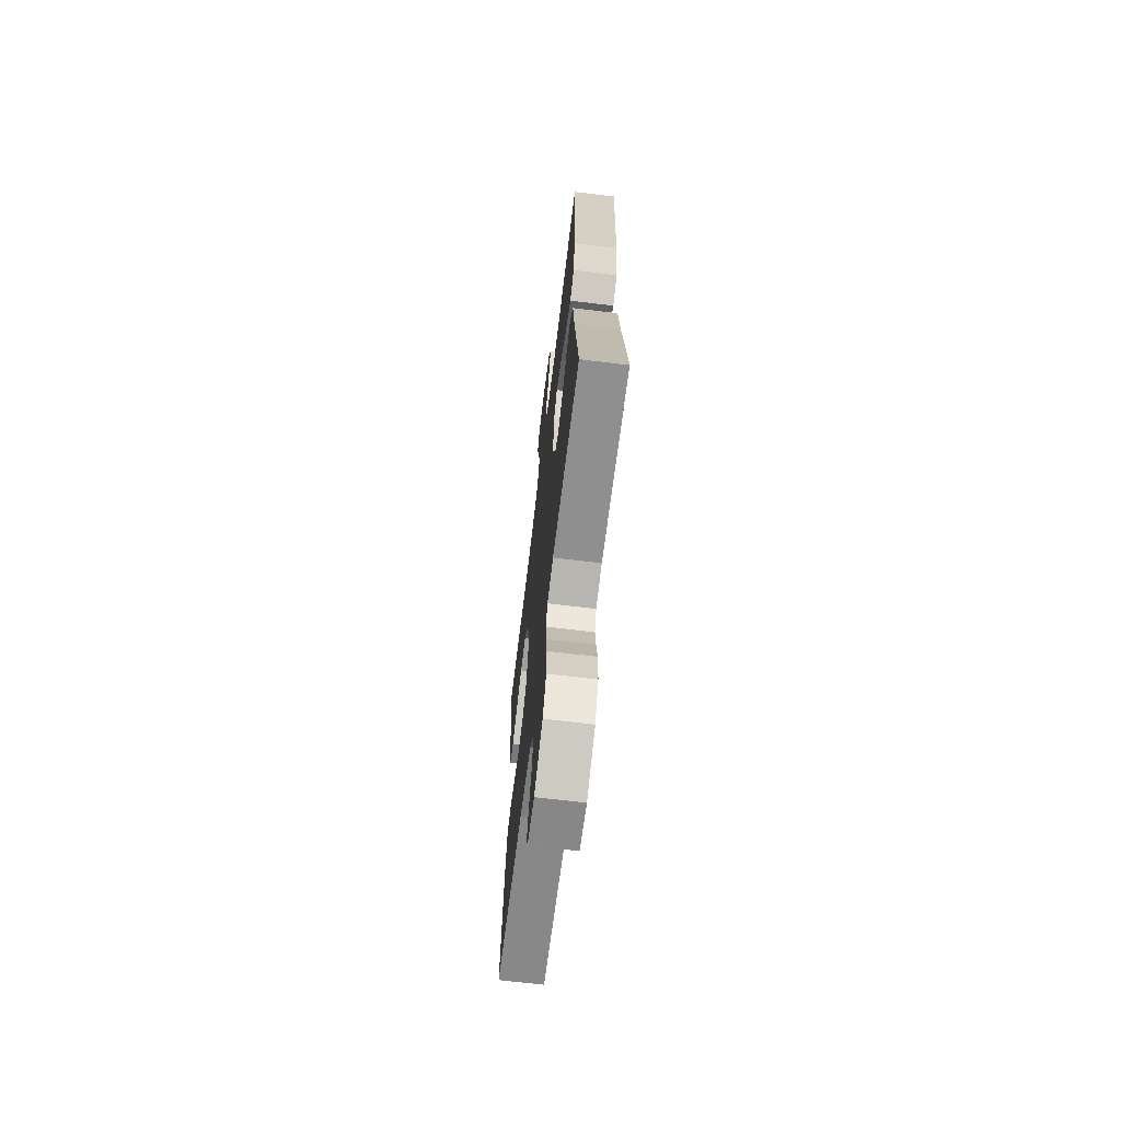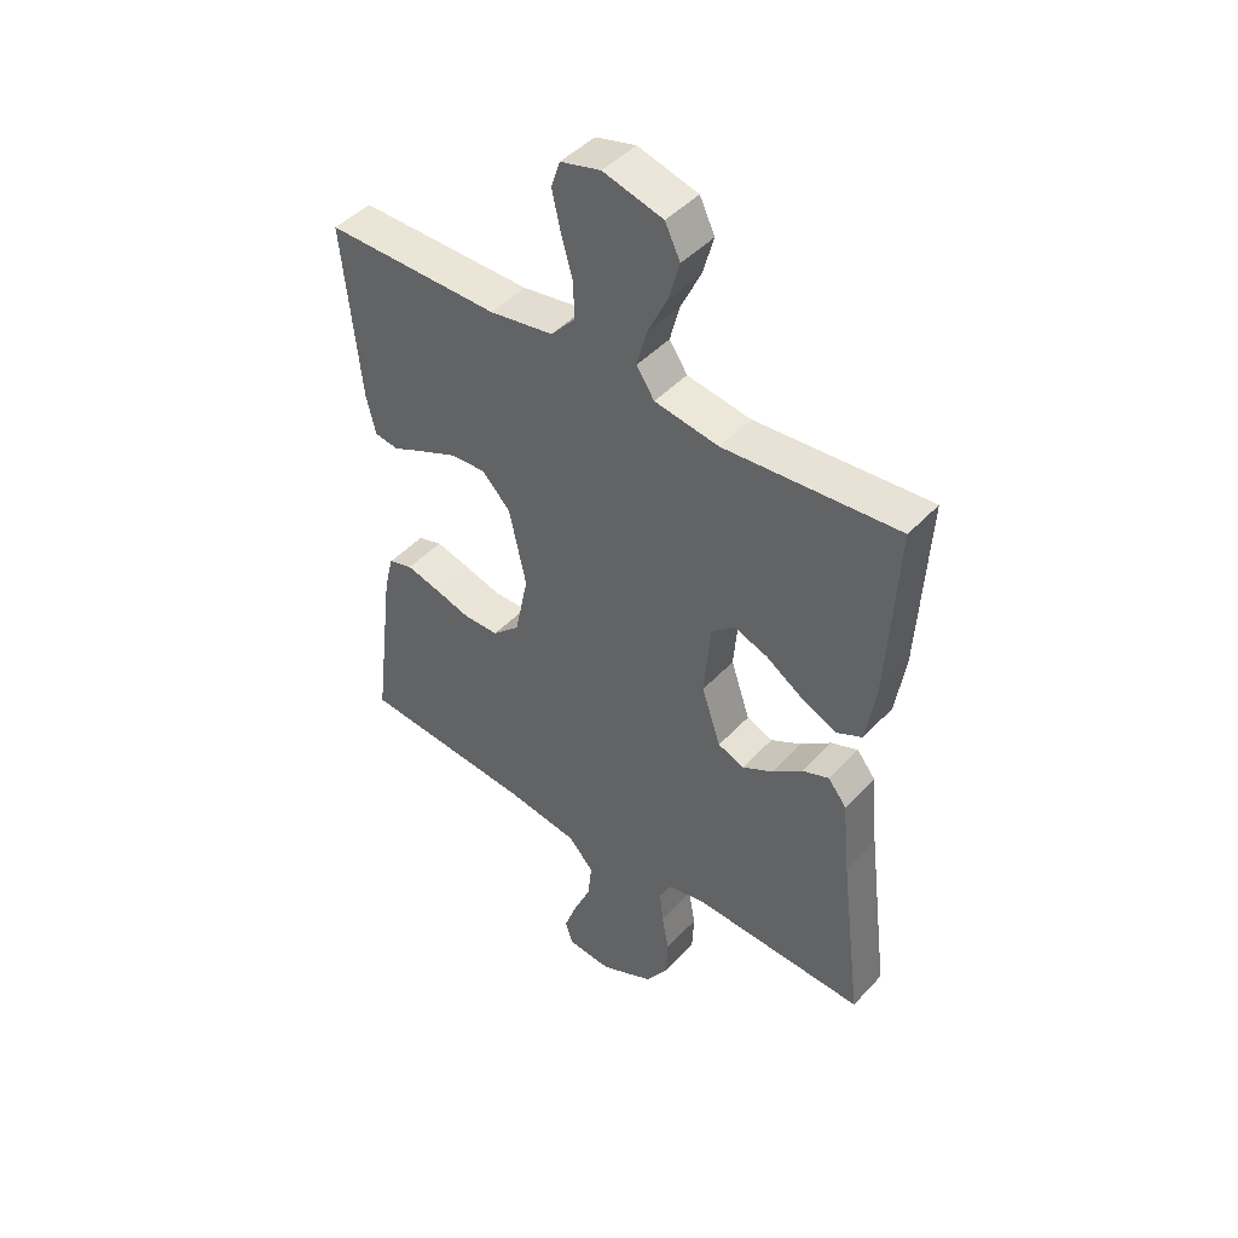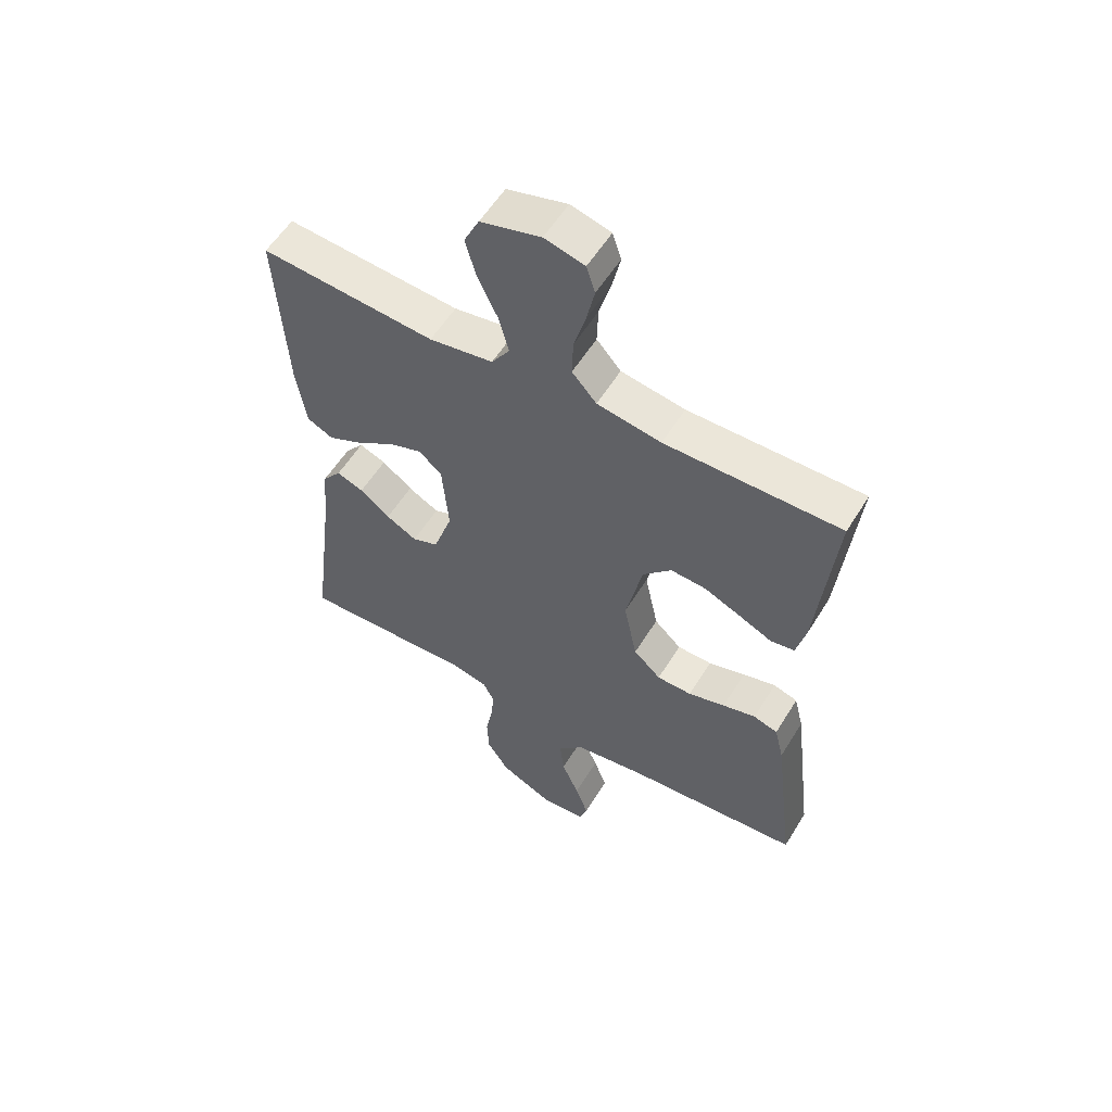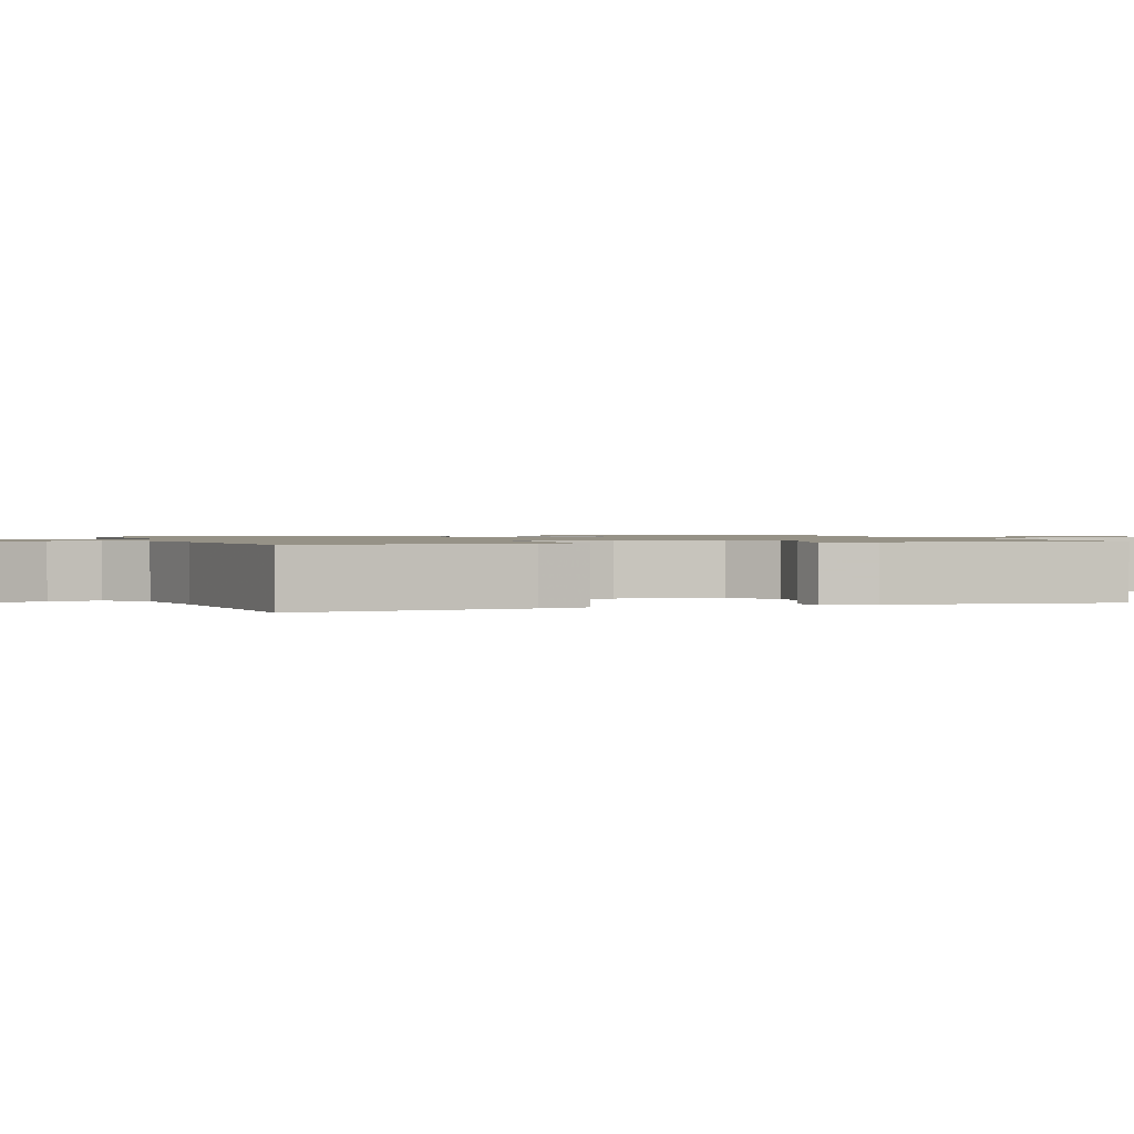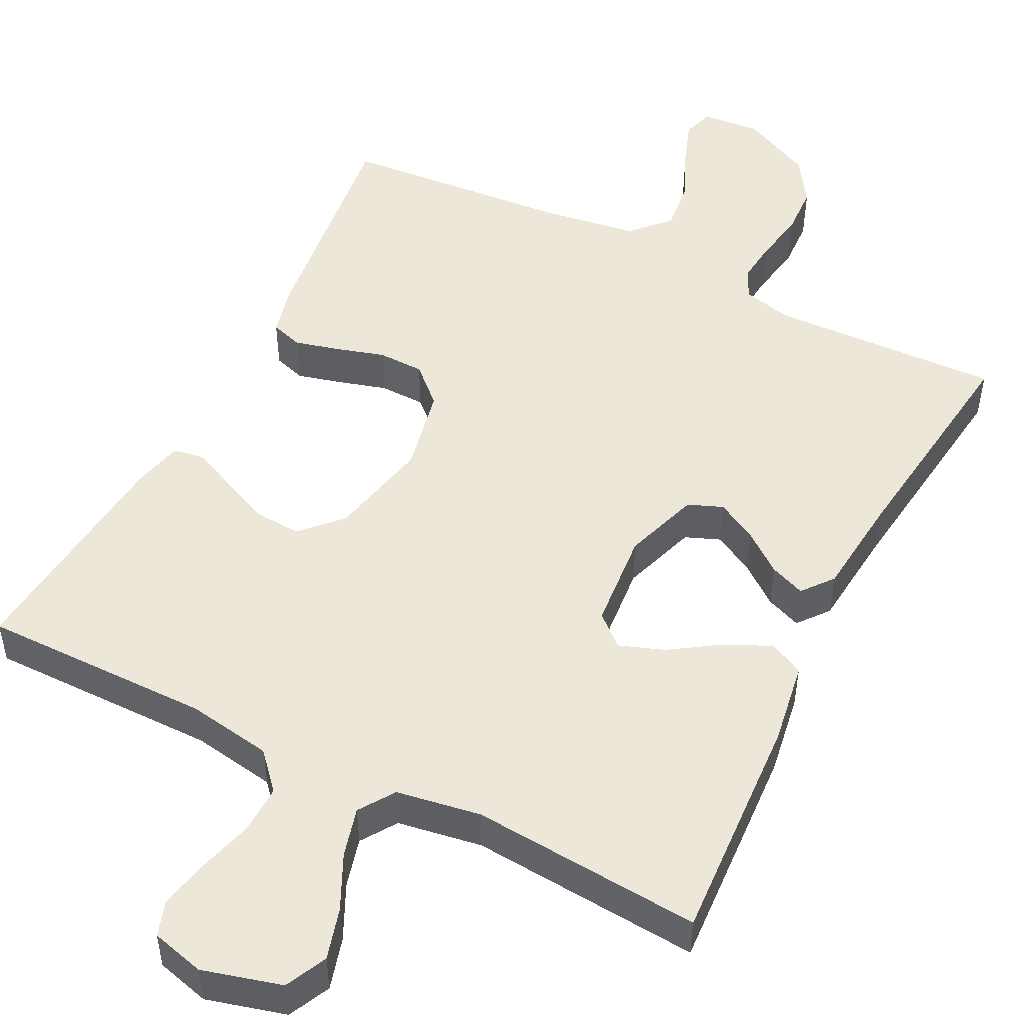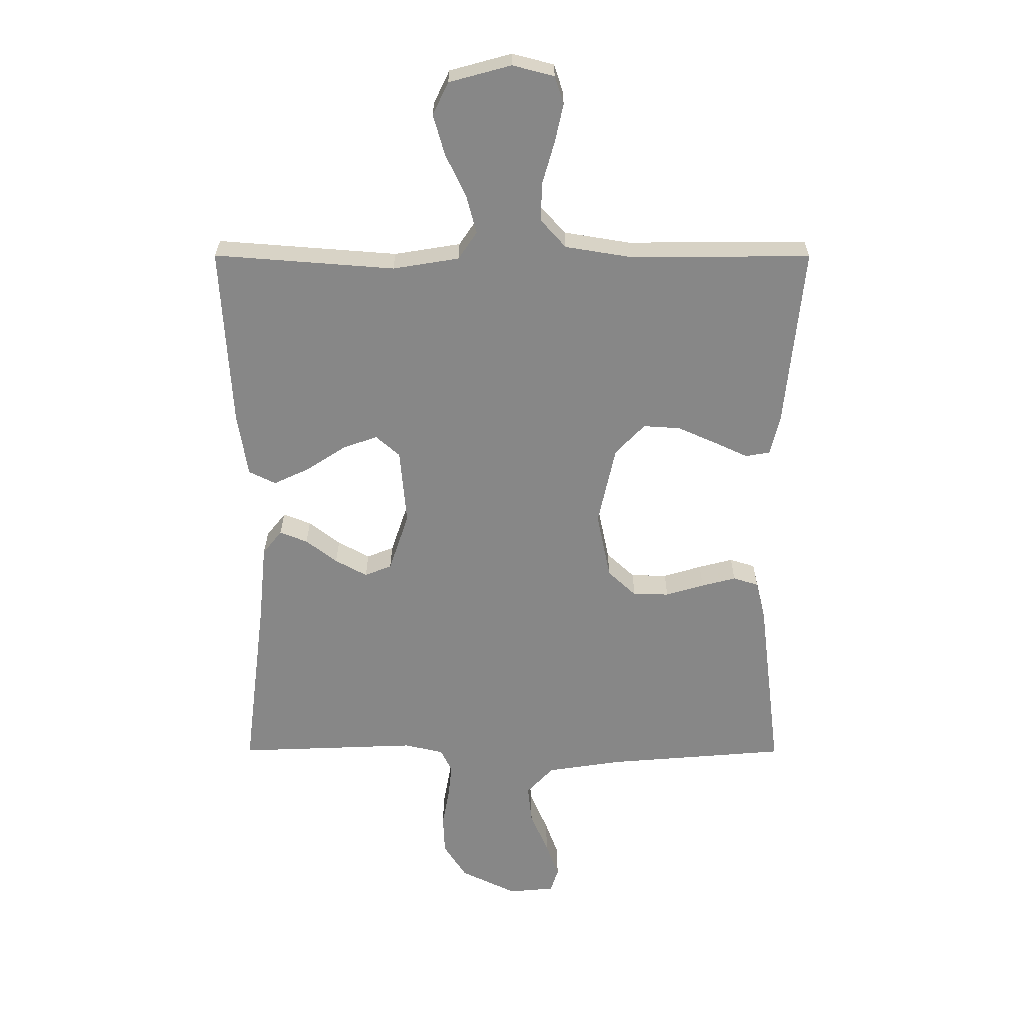
<metadata>
{"format":"obj","ext":"obj","renderer":"f3d","projection":"perspective","resolution":1024,"background":"white","views":[{"elev":-67.7,"azim":83.1,"up":"+Z"},{"elev":45.5,"azim":39.7,"up":"+Z"},{"elev":56.7,"azim":-148.7,"up":"+Z"},{"elev":1.1,"azim":-109.4,"up":"+Y"},{"elev":50.1,"azim":26.8,"up":"+Y"},{"elev":27.6,"azim":-179.8,"up":"+Z"}]}
</metadata>
<code>
v 0.5 0.07 0.5
v 0.483 0.07 0.2
v 0.466 0.07 0.093
v 0.421 0.07 0.071
v 0.361 0.07 0.099
v 0.297 0.07 0.141
v 0.239 0.07 0.162
v 0.199 0.07 0.127
v 0.188 0.07 0
v 0.221 0.07 -0.098
v 0.266 0.07 -0.116
v 0.319 0.07 -0.087
v 0.371 0.07 -0.047
v 0.417 0.07 -0.029
v 0.449 0.07 -0.069
v 0.462 0.07 -0.2
v 0.5 0.07 -0.5
v 0.2 0.07 -0.488
v 0.135 0.07 -0.503
v 0.116 0.07 -0.542
v 0.122 0.07 -0.598
v 0.134 0.07 -0.664
v 0.131 0.07 -0.73
v 0.093 0.07 -0.789
v 0 0.07 -0.834
v -0.077 0.07 -0.827
v -0.09 0.07 -0.787
v -0.068 0.07 -0.726
v -0.038 0.07 -0.657
v -0.031 0.07 -0.592
v -0.076 0.07 -0.544
v -0.2 0.07 -0.525
v -0.5 0.07 -0.5
v -0.463 0.07 -0.2
v -0.447 0.07 -0.135
v -0.405 0.07 -0.122
v -0.348 0.07 -0.137
v -0.284 0.07 -0.156
v -0.224 0.07 -0.155
v -0.177 0.07 -0.111
v -0.154 0.07 0
v -0.183 0.07 0.133
v -0.232 0.07 0.184
v -0.293 0.07 0.18
v -0.357 0.07 0.152
v -0.413 0.07 0.126
v -0.454 0.07 0.133
v -0.47 0.07 0.2
v -0.5 0.07 0.5
v -0.2 0.07 0.498
v -0.09 0.07 0.516
v -0.048 0.07 0.563
v -0.05 0.07 0.627
v -0.07 0.07 0.697
v -0.084 0.07 0.761
v -0.069 0.07 0.807
v 0 0.07 0.825
v 0.103 0.07 0.797
v 0.129 0.07 0.743
v 0.11 0.07 0.676
v 0.076 0.07 0.605
v 0.059 0.07 0.541
v 0.09 0.07 0.495
v 0.2 0.07 0.477
v 0.5 0 0.5
v 0.483 0 0.2
v 0.466 0 0.093
v 0.421 0 0.071
v 0.361 0 0.099
v 0.297 0 0.141
v 0.239 0 0.162
v 0.199 0 0.127
v 0.188 0 0
v 0.221 0 -0.098
v 0.266 0 -0.116
v 0.319 0 -0.087
v 0.371 0 -0.047
v 0.417 0 -0.029
v 0.449 0 -0.069
v 0.462 0 -0.2
v 0.5 0 -0.5
v 0.2 0 -0.488
v 0.135 0 -0.503
v 0.116 0 -0.542
v 0.122 0 -0.598
v 0.134 0 -0.664
v 0.131 0 -0.73
v 0.093 0 -0.789
v 0 0 -0.834
v -0.077 0 -0.827
v -0.09 0 -0.787
v -0.068 0 -0.726
v -0.038 0 -0.657
v -0.031 0 -0.592
v -0.076 0 -0.544
v -0.2 0 -0.525
v -0.5 0 -0.5
v -0.463 0 -0.2
v -0.447 0 -0.135
v -0.405 0 -0.122
v -0.348 0 -0.137
v -0.284 0 -0.156
v -0.224 0 -0.155
v -0.177 0 -0.111
v -0.154 0 0
v -0.183 0 0.133
v -0.232 0 0.184
v -0.293 0 0.18
v -0.357 0 0.152
v -0.413 0 0.126
v -0.454 0 0.133
v -0.47 0 0.2
v -0.5 0 0.5
v -0.2 0 0.498
v -0.09 0 0.516
v -0.048 0 0.563
v -0.05 0 0.627
v -0.07 0 0.697
v -0.084 0 0.761
v -0.069 0 0.807
v 0 0 0.825
v 0.103 0 0.797
v 0.129 0 0.743
v 0.11 0 0.676
v 0.076 0 0.605
v 0.059 0 0.541
v 0.09 0 0.495
v 0.2 0 0.477
f 58 59 60 61
f 58 61 62
f 57 58 62
f 56 57 62
f 53 54 55 56
f 53 56 62
f 52 53 62 63
f 47 48 49 50
f 45 46 47 50
f 44 45 50 51
f 43 44 51 52
f 35 36 37 38
f 33 34 35 38
f 32 33 38 39
f 31 32 39 40
f 26 27 28 29
f 24 25 26 29
f 24 29 30
f 21 22 23 24
f 20 21 24 30
f 19 20 30 31
f 16 17 18
f 12 13 14 15
f 11 12 15 16
f 10 11 16 18
f 3 4 5 6
f 3 6 7
f 64 1 2 3
f 63 64 3 7
f 42 43 52 63
f 41 42 63 7
f 9 10 18 19
f 8 9 19 31
f 40 41 7 8
f 8 31 40
f 125 124 123 122
f 126 125 122
f 126 122 121
f 126 121 120
f 120 119 118 117
f 126 120 117
f 127 126 117 116
f 114 113 112 111
f 114 111 110 109
f 115 114 109 108
f 116 115 108 107
f 102 101 100 99
f 102 99 98 97
f 103 102 97 96
f 104 103 96 95
f 93 92 91 90
f 93 90 89 88
f 94 93 88
f 88 87 86 85
f 94 88 85 84
f 95 94 84 83
f 82 81 80
f 79 78 77 76
f 80 79 76 75
f 82 80 75 74
f 70 69 68 67
f 71 70 67
f 67 66 65 128
f 71 67 128 127
f 127 116 107 106
f 71 127 106 105
f 83 82 74 73
f 95 83 73 72
f 72 71 105 104
f 104 95 72
f 1 65 66 2
f 2 66 67 3
f 3 67 68 4
f 4 68 69 5
f 5 69 70 6
f 6 70 71 7
f 7 71 72 8
f 8 72 73 9
f 9 73 74 10
f 10 74 75 11
f 11 75 76 12
f 12 76 77 13
f 13 77 78 14
f 14 78 79 15
f 15 79 80 16
f 16 80 81 17
f 17 81 82 18
f 18 82 83 19
f 19 83 84 20
f 20 84 85 21
f 21 85 86 22
f 22 86 87 23
f 23 87 88 24
f 24 88 89 25
f 25 89 90 26
f 26 90 91 27
f 27 91 92 28
f 28 92 93 29
f 29 93 94 30
f 30 94 95 31
f 31 95 96 32
f 32 96 97 33
f 33 97 98 34
f 34 98 99 35
f 35 99 100 36
f 36 100 101 37
f 37 101 102 38
f 38 102 103 39
f 39 103 104 40
f 40 104 105 41
f 41 105 106 42
f 42 106 107 43
f 43 107 108 44
f 44 108 109 45
f 45 109 110 46
f 46 110 111 47
f 47 111 112 48
f 48 112 113 49
f 49 113 114 50
f 50 114 115 51
f 51 115 116 52
f 52 116 117 53
f 53 117 118 54
f 54 118 119 55
f 55 119 120 56
f 56 120 121 57
f 57 121 122 58
f 58 122 123 59
f 59 123 124 60
f 60 124 125 61
f 61 125 126 62
f 62 126 127 63
f 63 127 128 64
f 64 128 65 1

</code>
